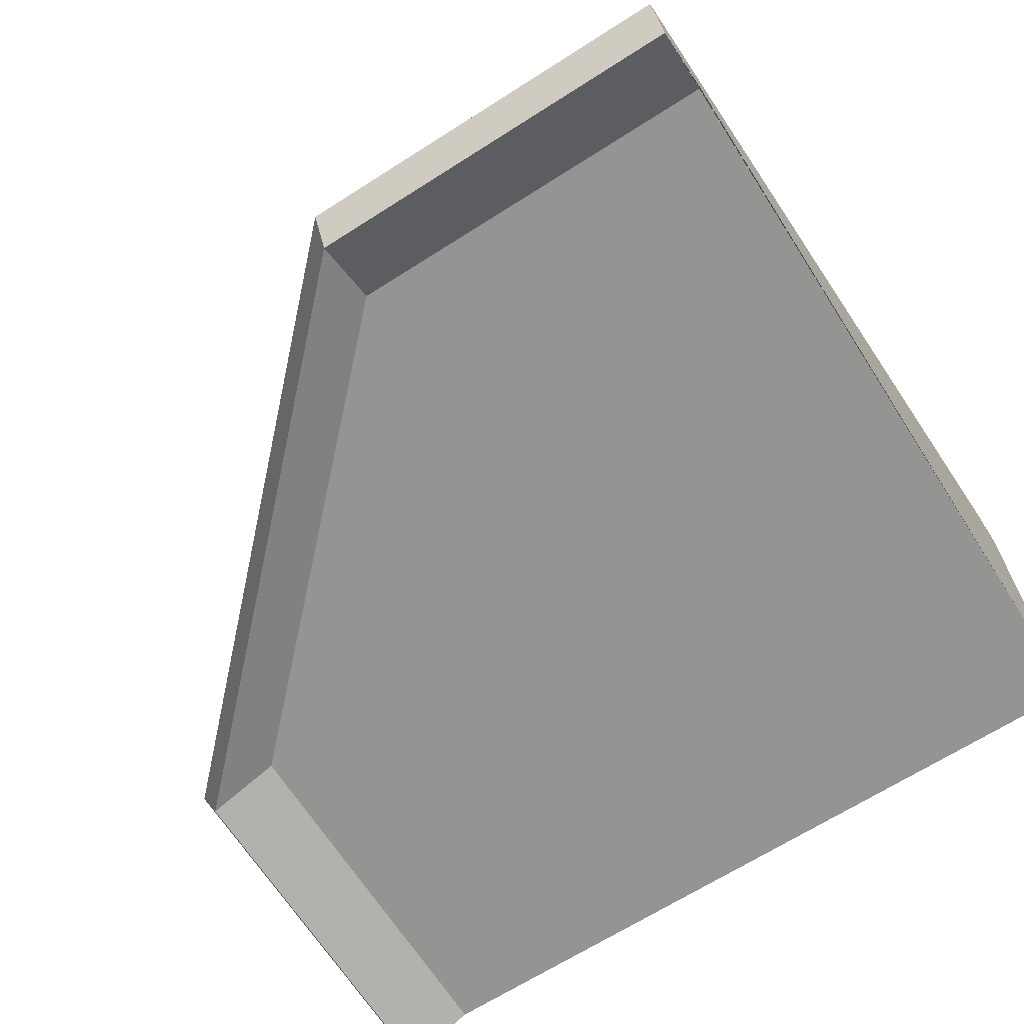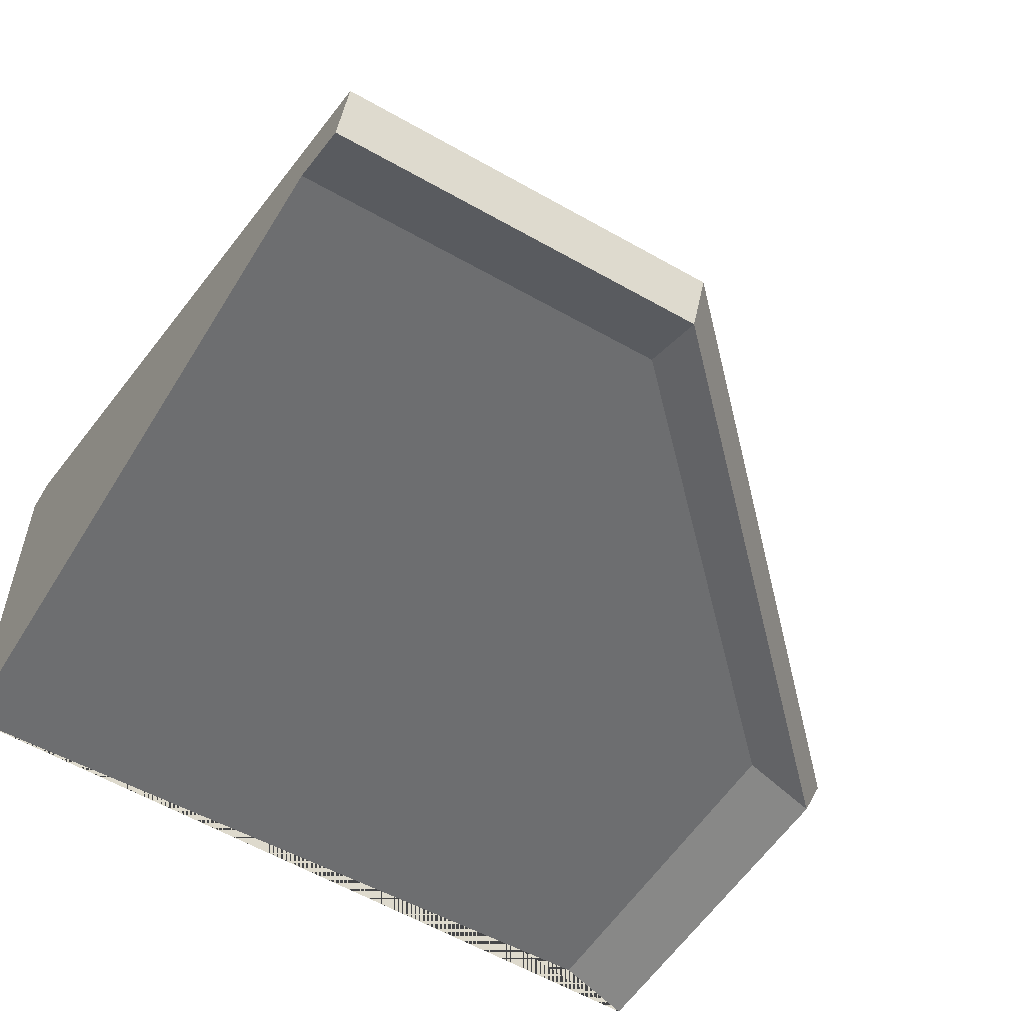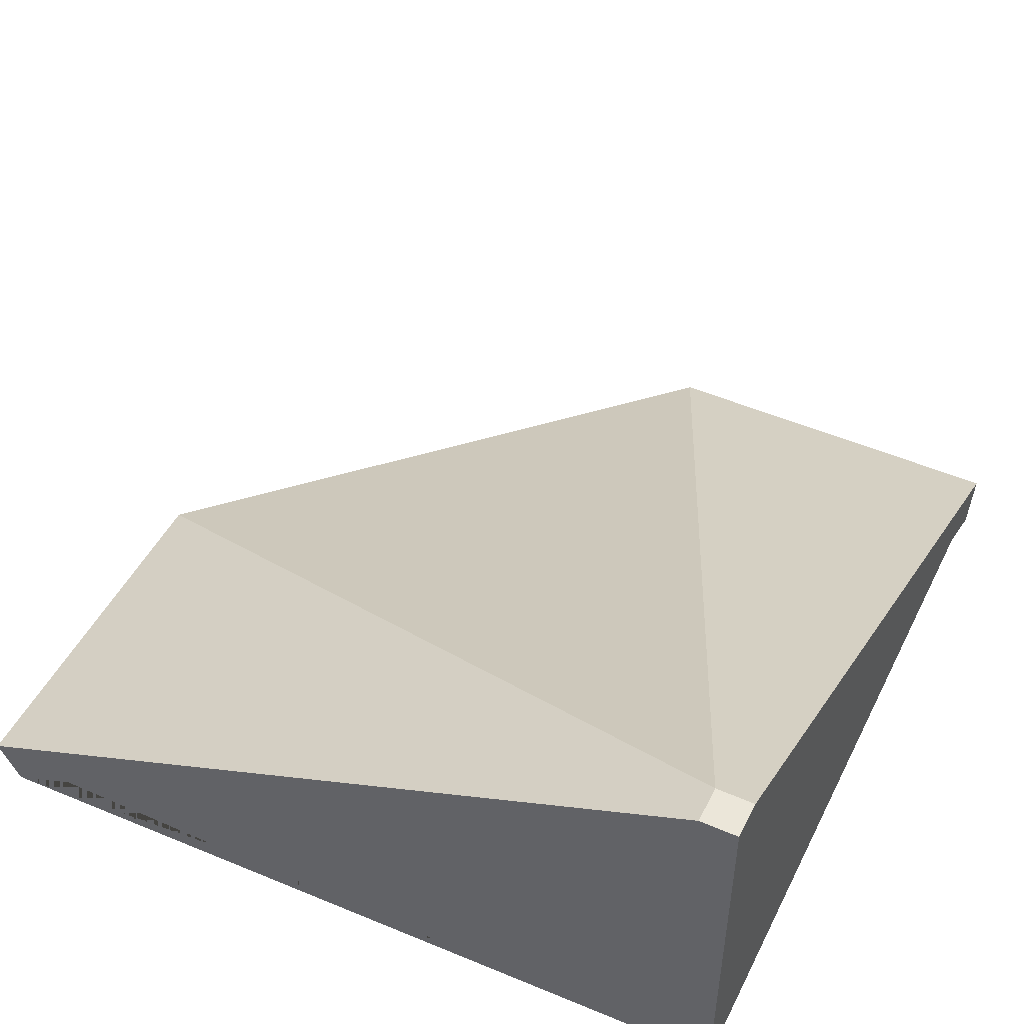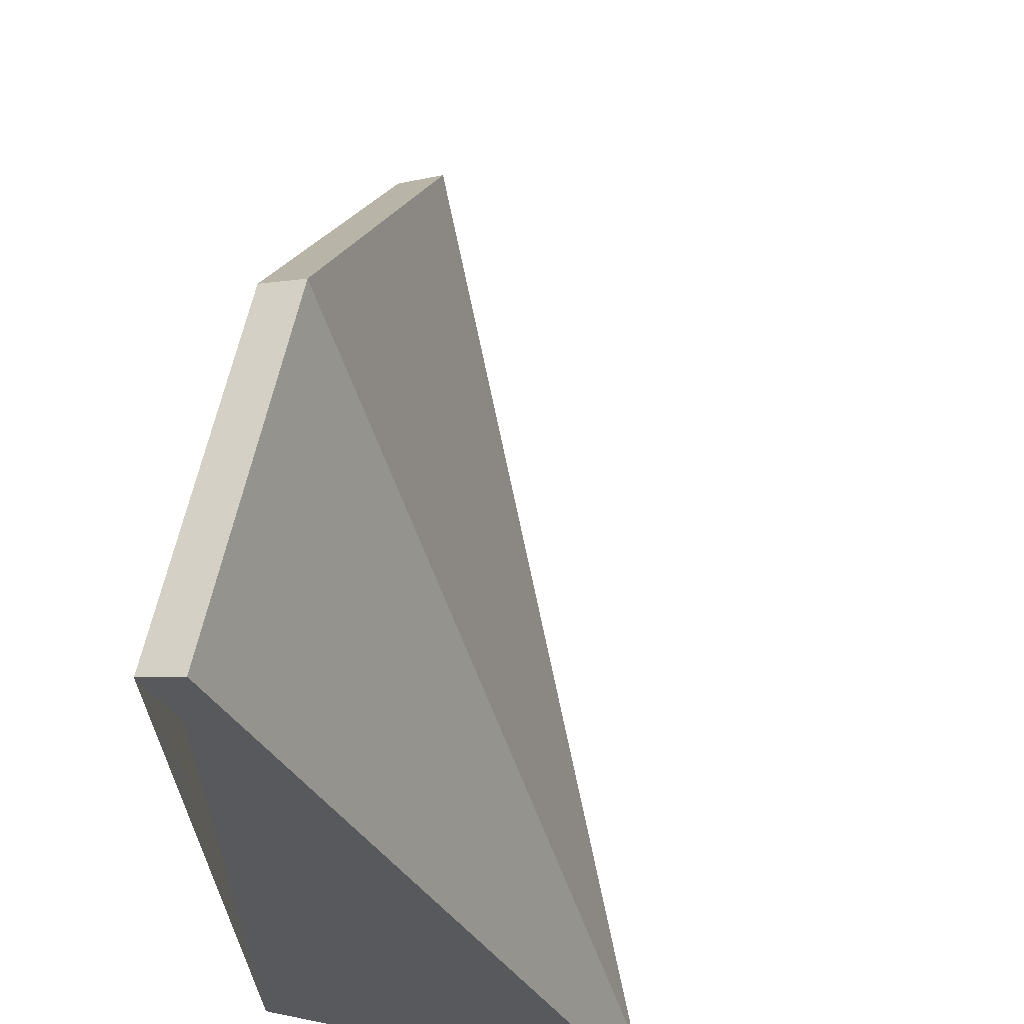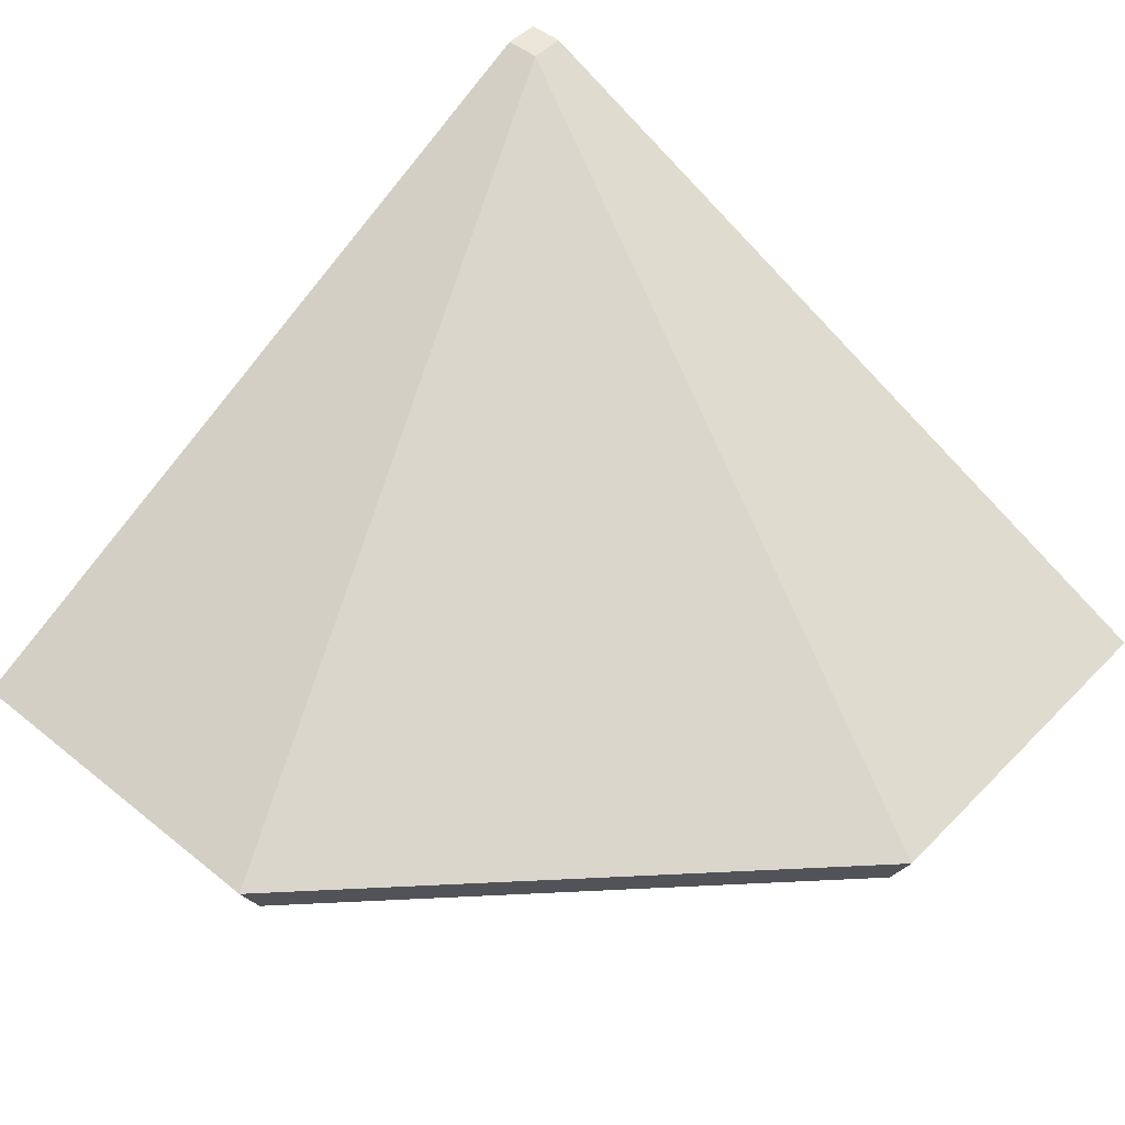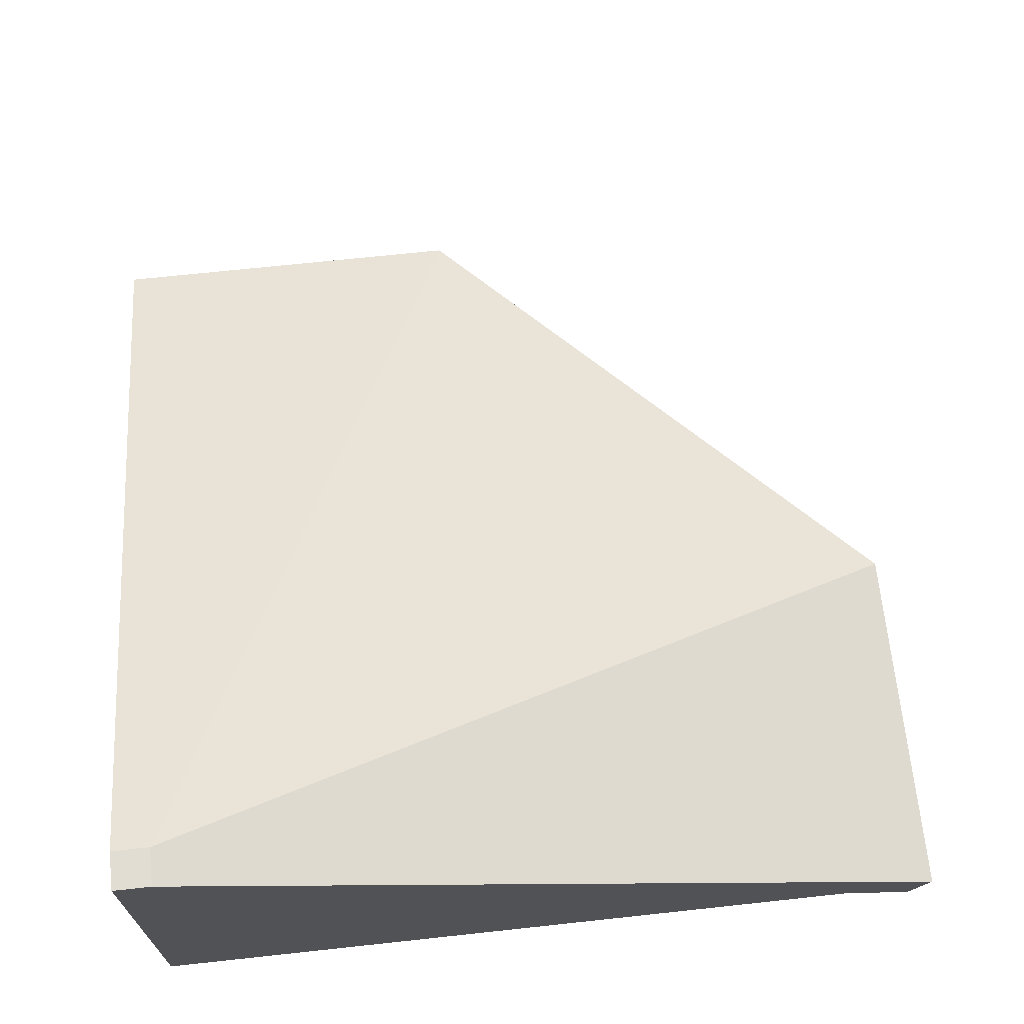
<metadata>
{"format":"obj","ext":"obj","renderer":"f3d","projection":"perspective","resolution":1024,"background":"white","views":[{"elev":-67.0,"azim":32.6,"up":"+Y"},{"elev":-54.3,"azim":-121.1,"up":"+Y"},{"elev":48.2,"azim":115.9,"up":"+Y"},{"elev":61.0,"azim":101.9,"up":"+Z"},{"elev":48.8,"azim":-48.1,"up":"+Y"},{"elev":68.3,"azim":173.8,"up":"+Y"}]}
</metadata>
<code>
o Mesh1_Group1_Model
v 0.5 -0.04244 0.09055
v 0.5 0 0
v 1 0 0
v 1 -0.04244 0.09055
v 0 0 -0.5
v -0.09055 -0.04244 -0.5
v 0 0 -0.52
v 0 -0 -1
v 1 0 -1
v -0.09055 -0.04244 -1
v -0.1188 0.01776 -0.5
v -0.1188 0.01776 -1
v 0.5 0.01776 0.1188
v 0.95 0.5188 -0.95
v 0.95 0.5188 -1
v 1 0.5188 -0.95
v 1 0.5188 -1
v 1 0.01776 0.1188
f 1 2 3 4
f 5 2 1 6
f 7 5 6 10 8
f 6 11 12 10
f 13 11 6 1
f 14 11 13
f 12 11 14 15
f 14 16 17 15
f 16 14 13 18
f 13 1 4 18
f 2 5 7 8 9 3
f 4 3 9 17 16 18
f 17 9 8 10 12 15

</code>
